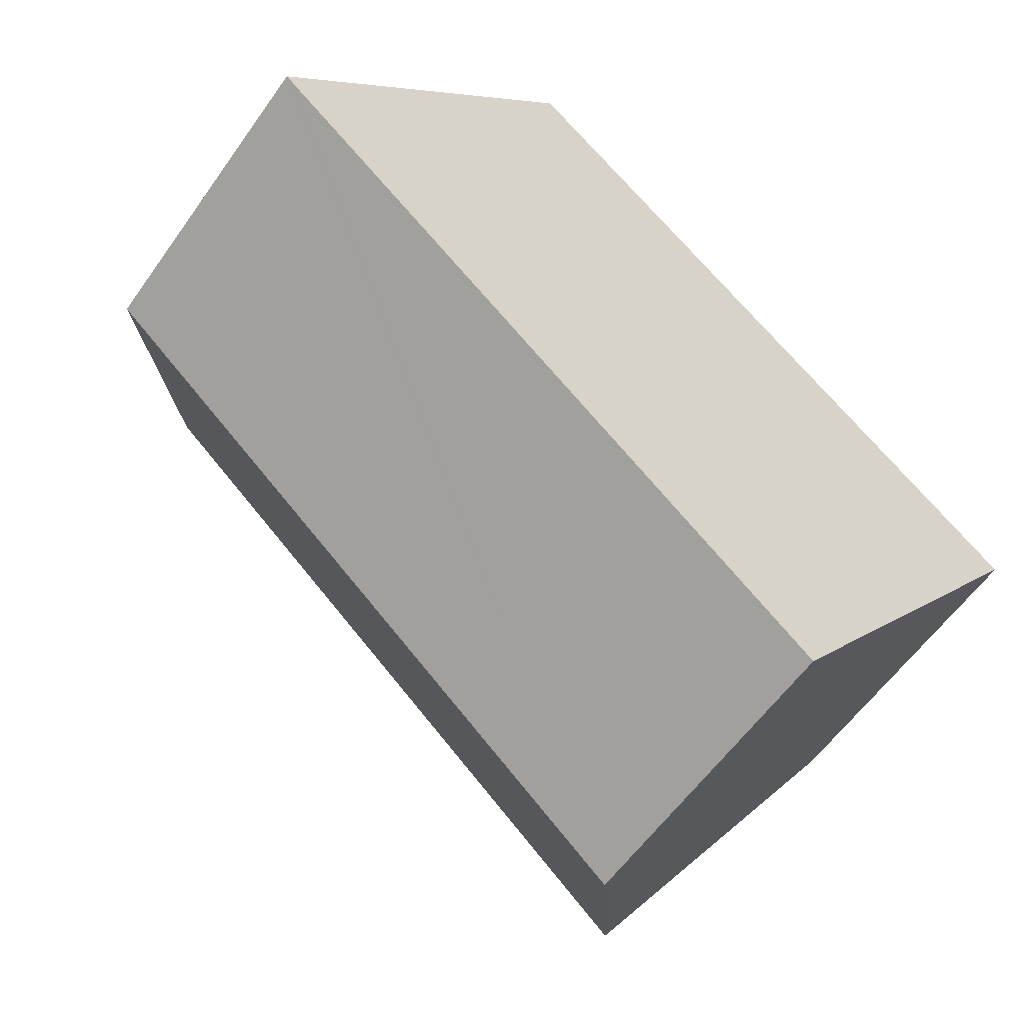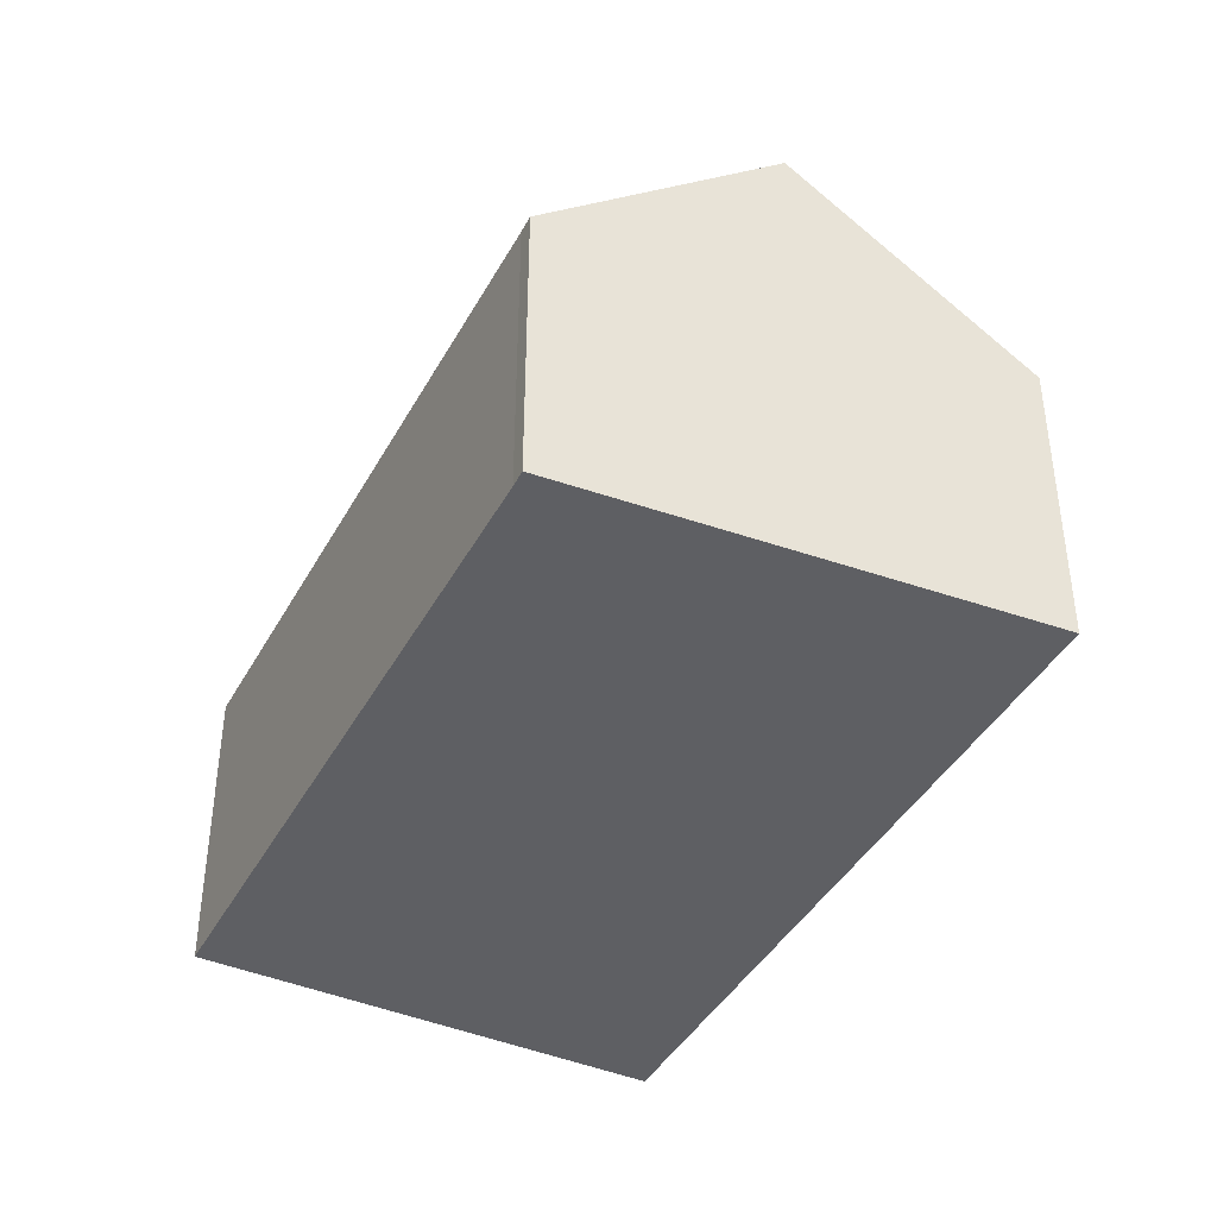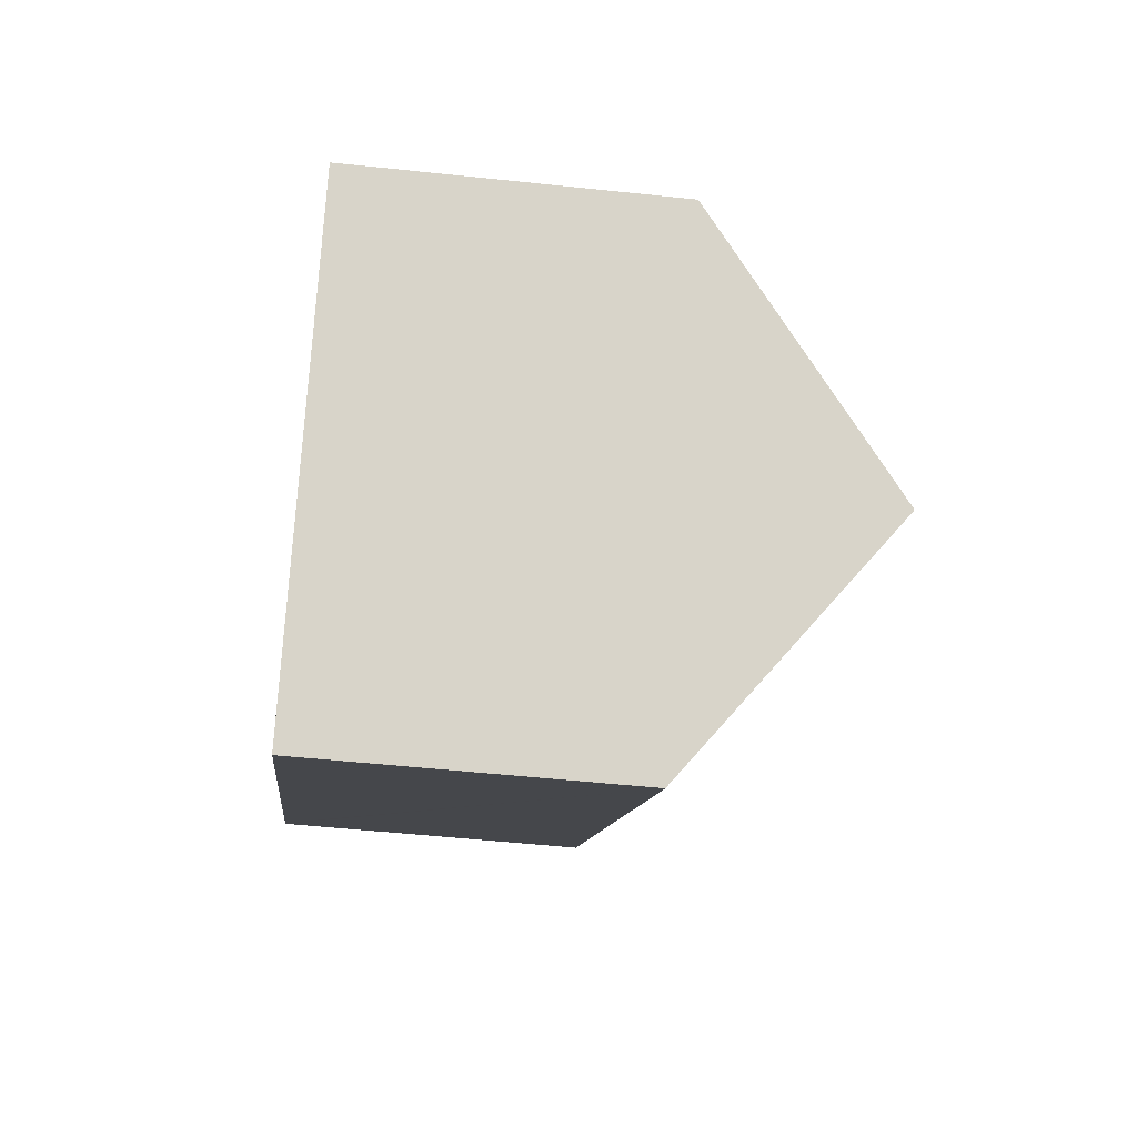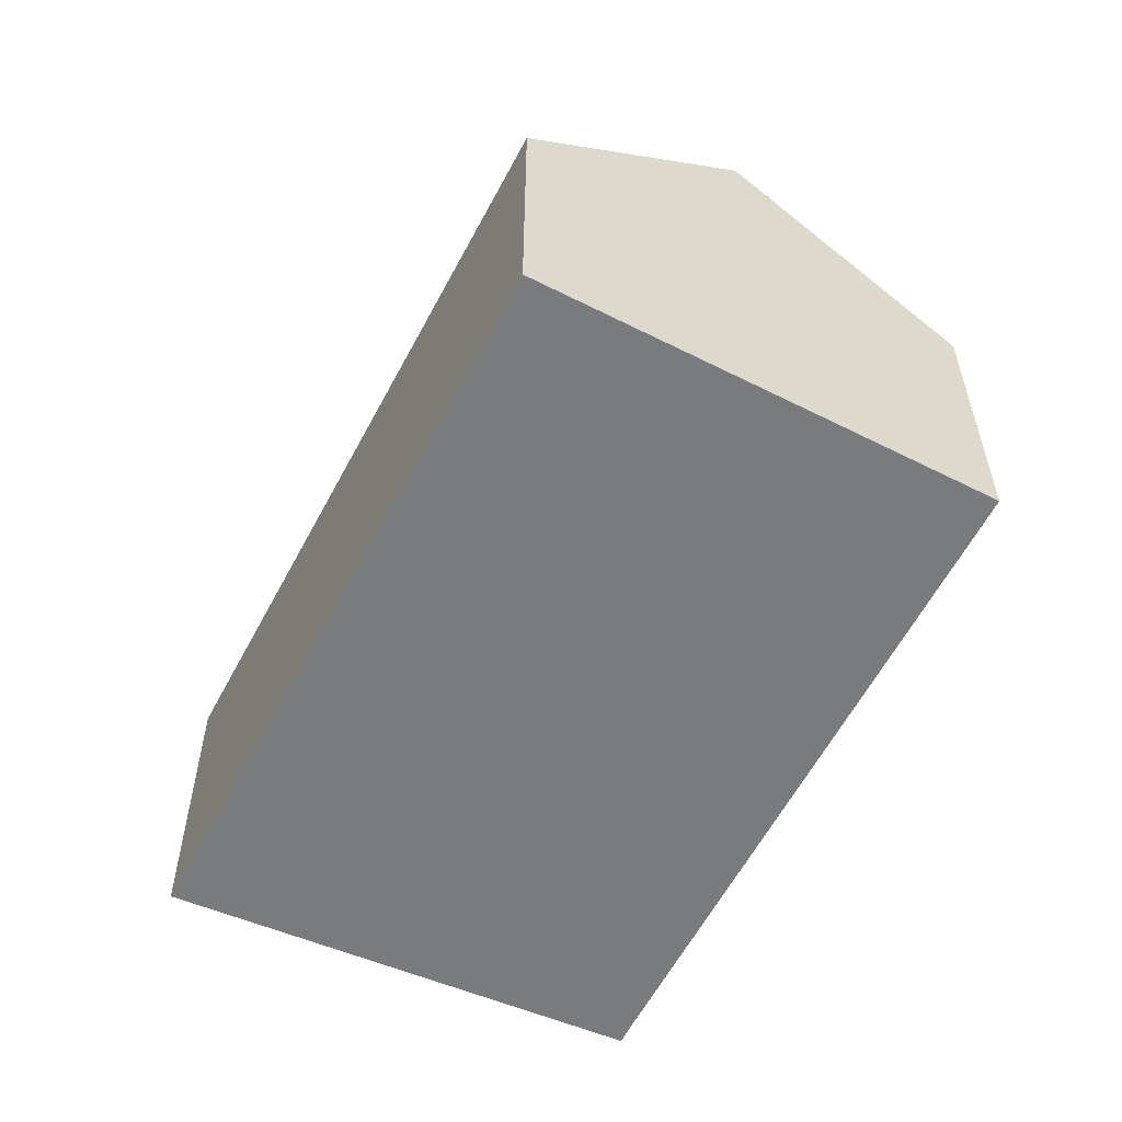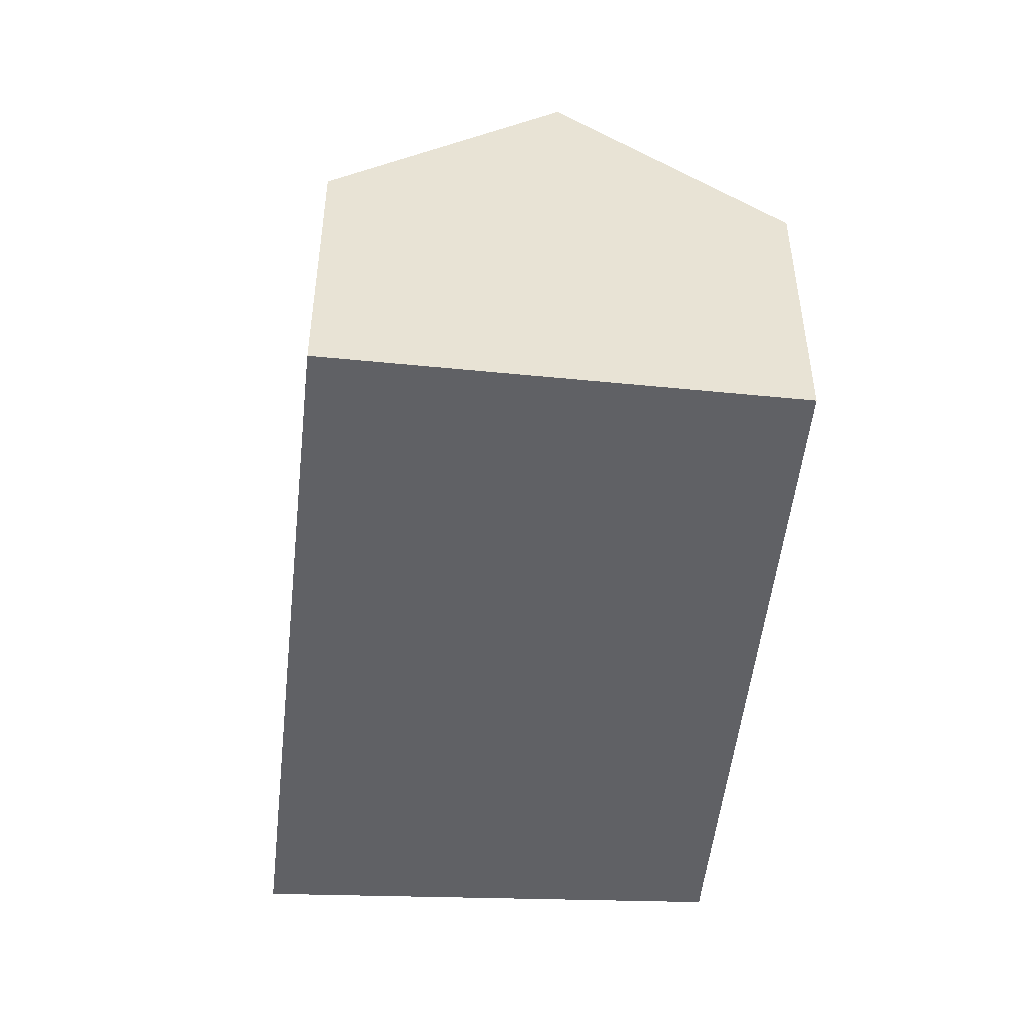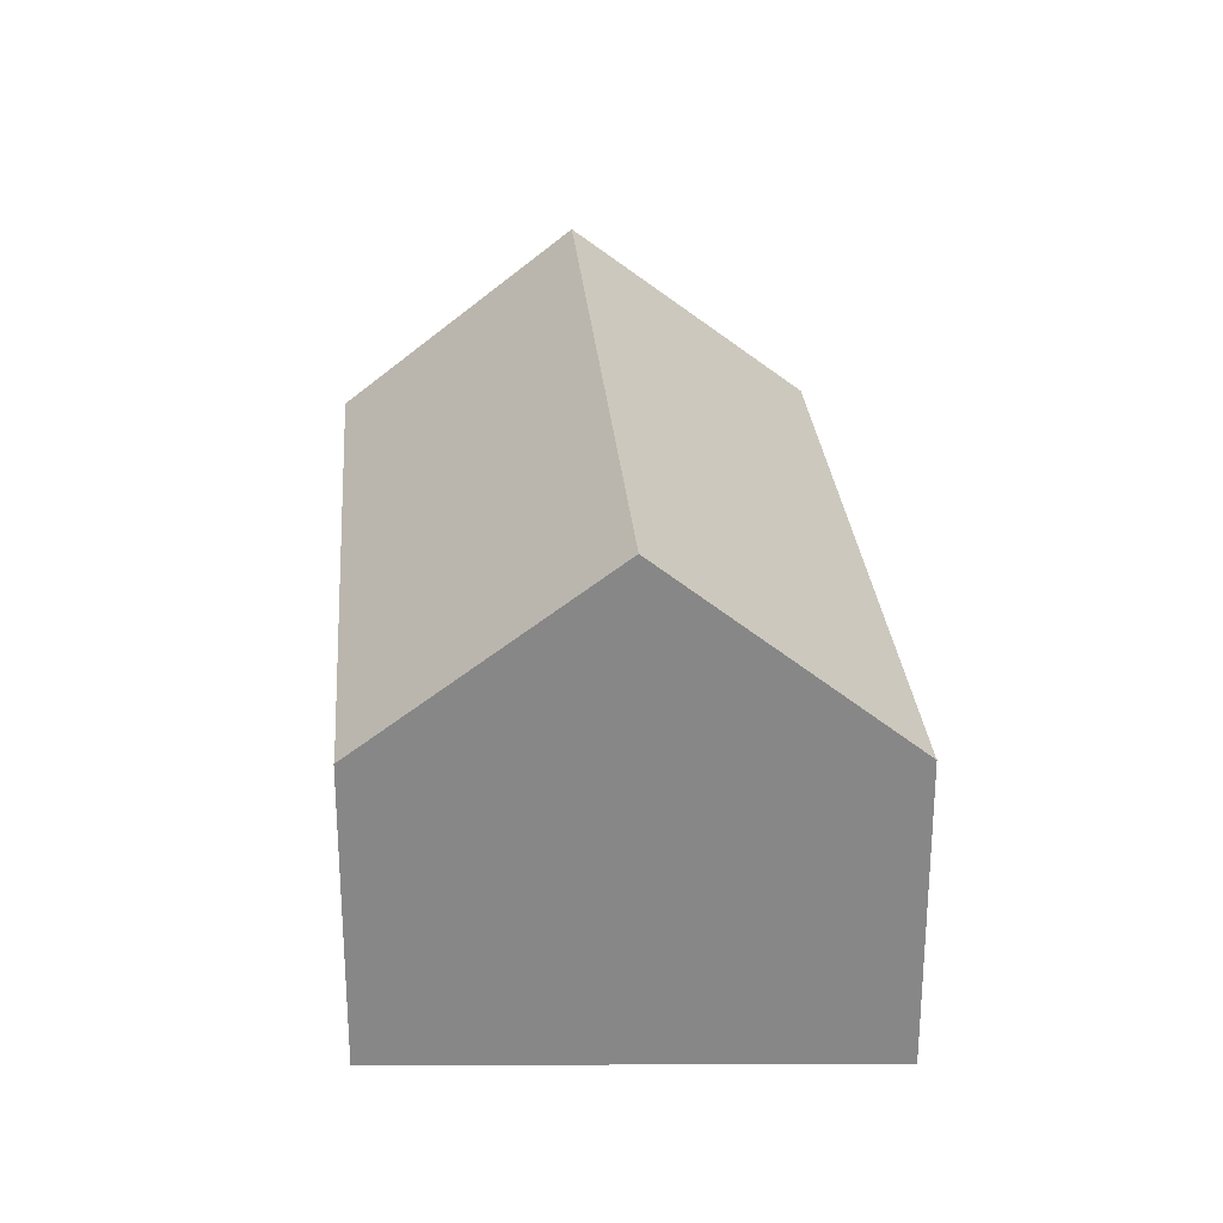
<metadata>
{"format":"obj","ext":"obj","renderer":"f3d","projection":"perspective","resolution":1024,"background":"white","views":[{"elev":-57.9,"azim":-34.8,"up":"+Z"},{"elev":-42.0,"azim":103.8,"up":"+Y"},{"elev":-50.4,"azim":83.3,"up":"+Z"},{"elev":-58.3,"azim":-76.7,"up":"+Y"},{"elev":-50.0,"azim":-55.3,"up":"+Y"},{"elev":27.7,"azim":126.2,"up":"+Y"}]}
</metadata>
<code>
v  2.958 9.184 3.409
v  16.19 5.638 -2.011
v  13.47 9.184 -5.709
v  15.93 5.647 -1.795
v  5.878 5.734 6.774
v  0 5.69 3.484e-16
v  10.78 5.69 -9.353
v  0.164 5.69 -0.143
v  1.793 7.808 2.066
v  0 0 0
v  1.793 -1.265e-16 2.066
v  5.878 -4.148e-16 6.774
v  2.958 -2.087e-16 3.409
v  15.93 1.099e-16 -1.795
v  16.19 1.231e-16 -2.011
v  13.47 3.496e-16 -5.709
v  10.78 5.727e-16 -9.353
v  0.164 8.756e-18 -0.143
g defaultobject
f 1 2 3
f 2 1 4
f 4 1 5
f 6 7 8
f 7 6 9
f 7 9 3
f 3 9 1
f 10 9 6
f 9 10 1
f 1 10 5
f 5 10 11
f 5 11 12
f 12 11 13
f 12 4 5
f 4 12 14
f 14 2 4
f 2 14 15
f 15 3 2
f 3 15 7
f 7 15 16
f 7 16 17
f 8 10 6
f 10 8 7
f 10 7 18
f 18 7 17
f 14 16 15
f 16 14 12
f 16 12 17
f 17 12 18
f 18 12 13
f 18 13 11
f 18 11 10

</code>
